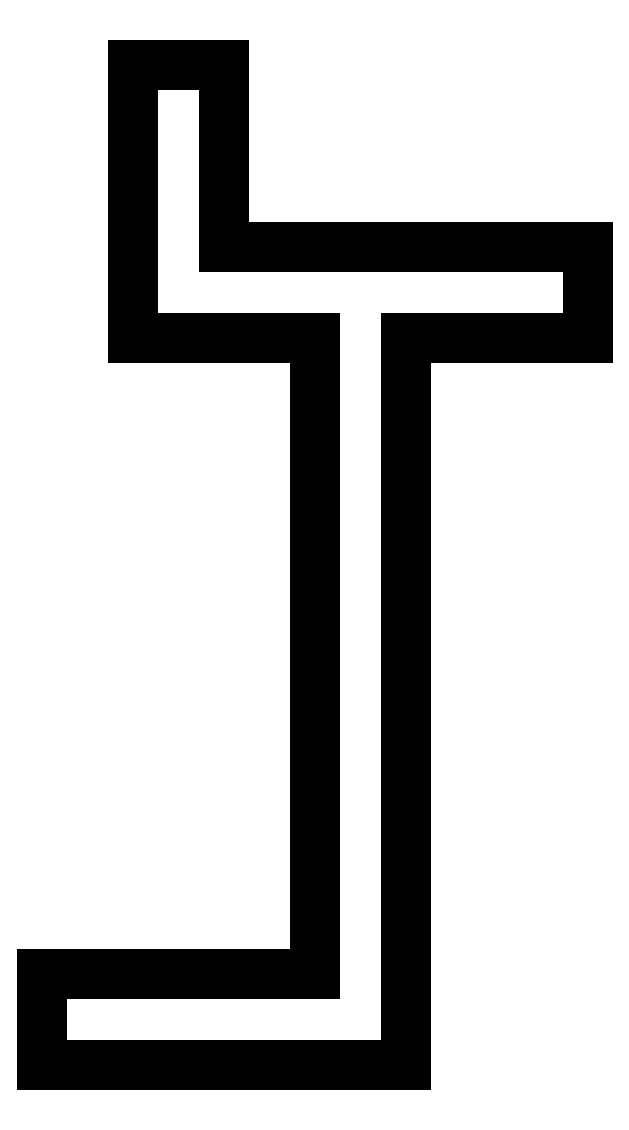
<metadata>
{"format":"dxf","ext":"dxf","renderer":"ezdxf+matplotlib","layout":"modelspace","background":"white","min_lineweight":24,"dpi":150}
</metadata>
<code>
0
SECTION
2
ENTITIES
0
LINE
8
0
10
150
20
225
30
-294.4
11
170
21
225
31
-294.4
0
LINE
8
0
10
155
20
265
30
-294.4
11
165
21
265
31
-294.4
0
LINE
8
0
10
170
20
265
30
-294.4
11
180
21
265
31
-294.4
0
LINE
8
0
10
150
20
230
30
-294.4
11
165
21
230
31
-294.4
0
LINE
8
0
10
160
20
270
30
-294.4
11
180
21
270
31
-294.4
0
LINE
8
0
10
155
20
280
30
-294.4
11
160
21
280
31
-294.4
0
LINE
8
0
10
150
20
225
30
-294.4
11
150
21
230
31
-294.4
0
LINE
8
0
10
155
20
265
30
-294.4
11
155
21
280
31
-294.4
0
LINE
8
0
10
165
20
230
30
-294.4
11
165
21
265
31
-294.4
0
LINE
8
0
10
160
20
270
30
-294.4
11
160
21
280
31
-294.4
0
LINE
8
0
10
170
20
225
30
-294.4
11
170
21
265
31
-294.4
0
LINE
8
0
10
180
20
265
30
-294.4
11
180
21
270
31
-294.4
0
ENDSEC
0
EOF

</code>
